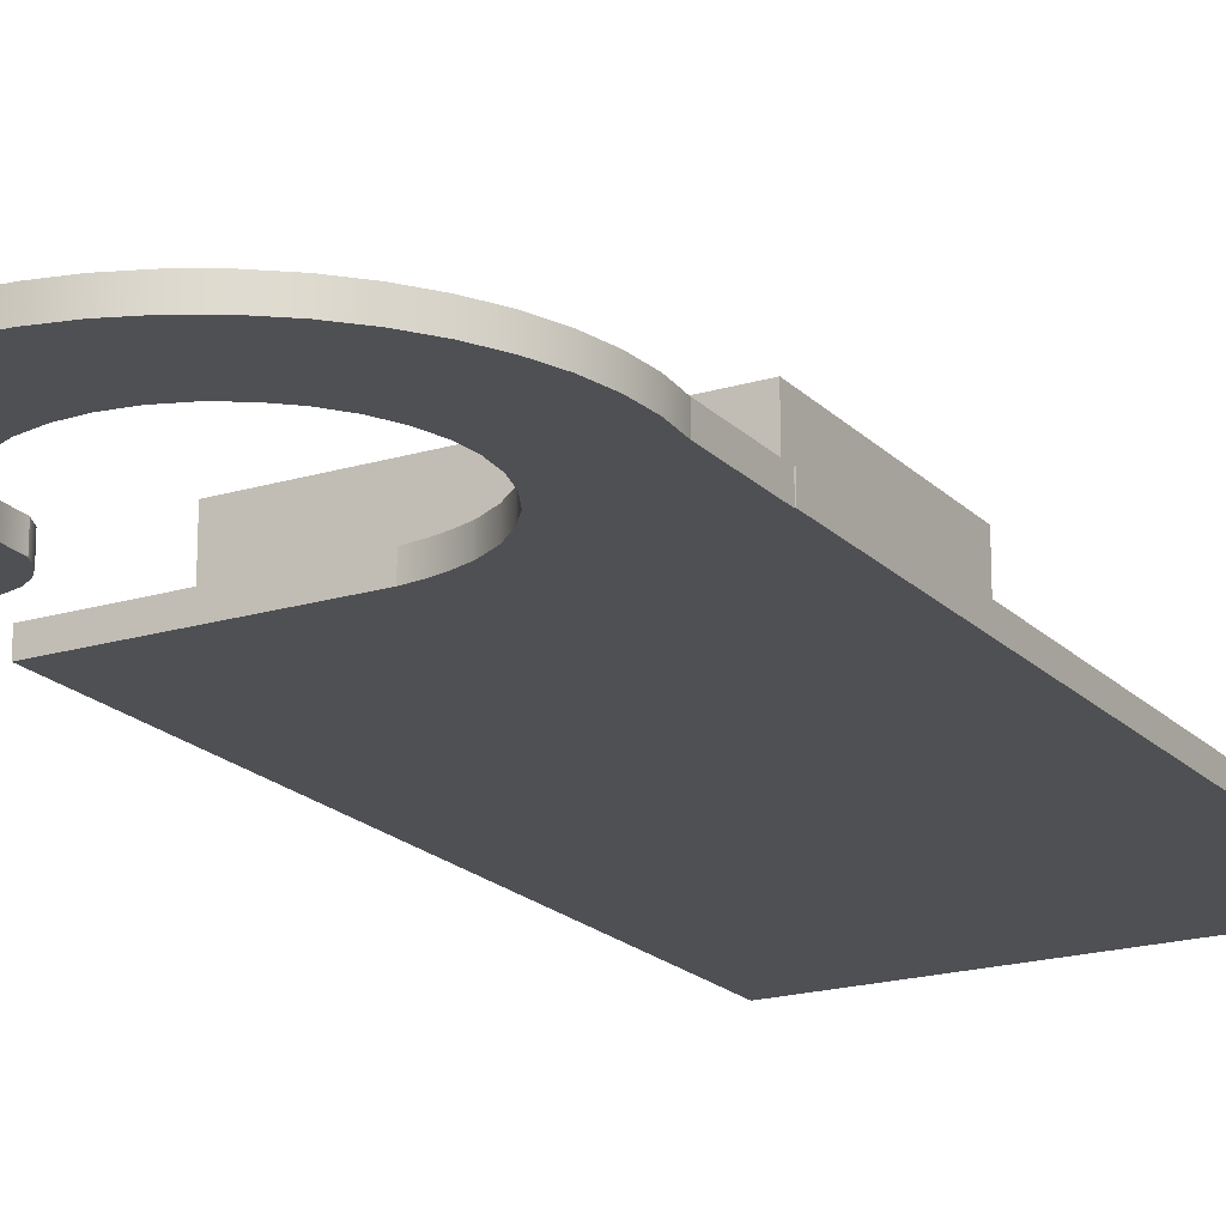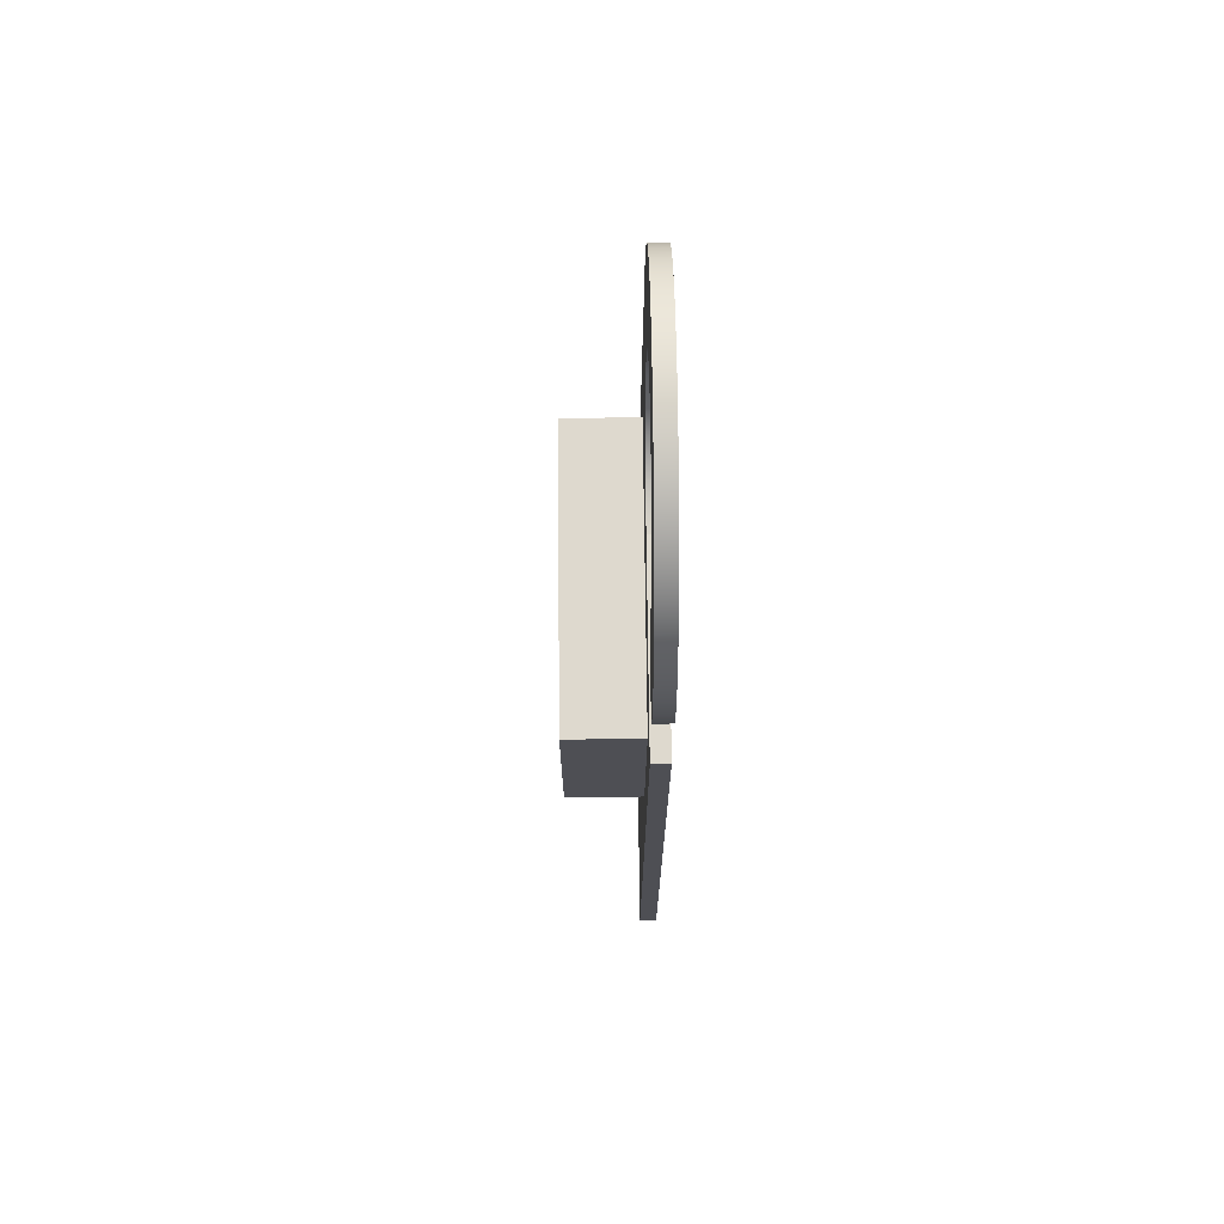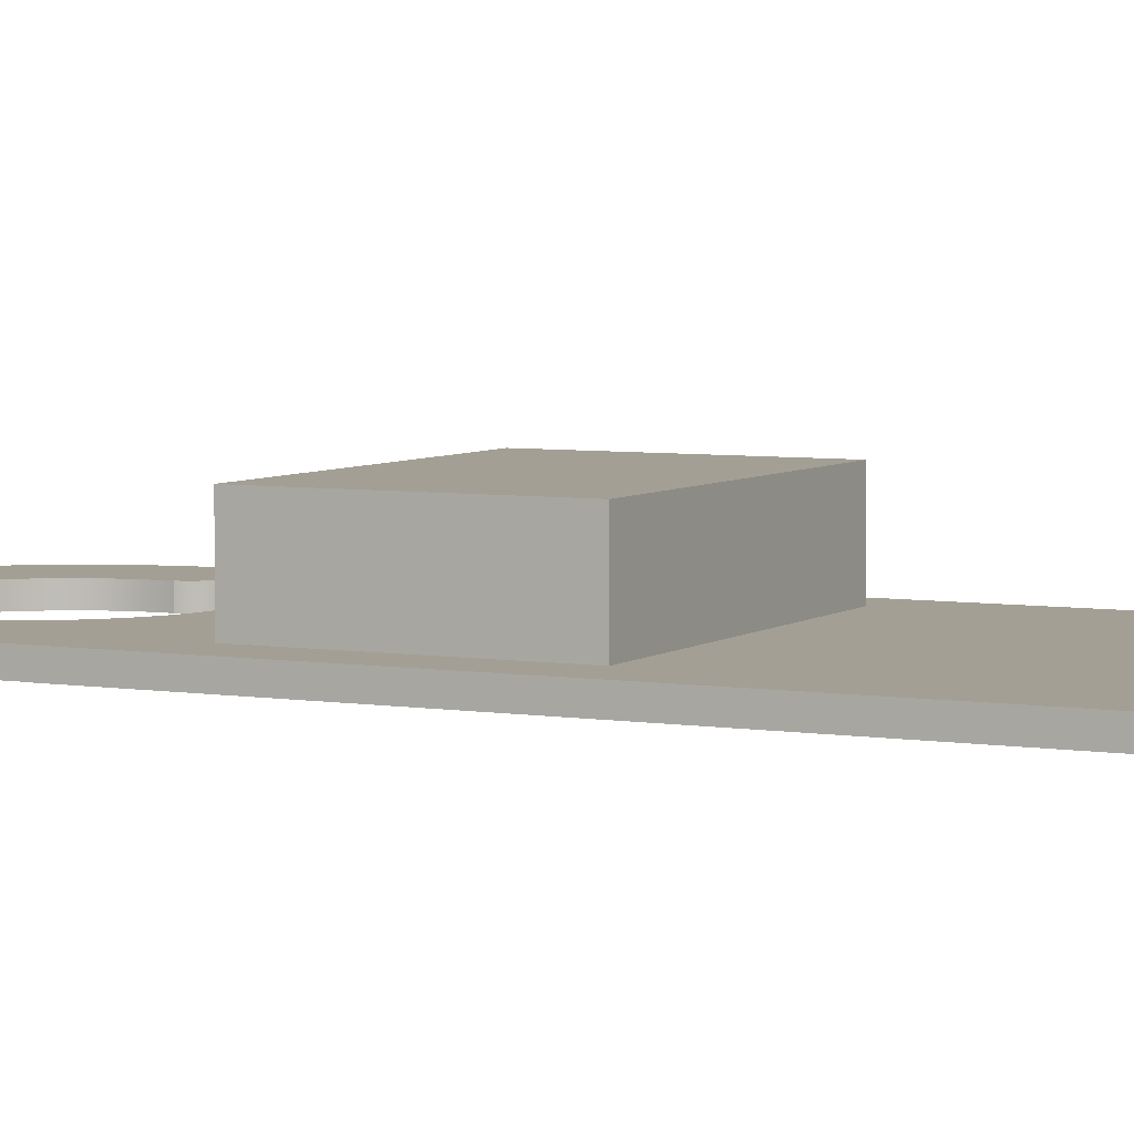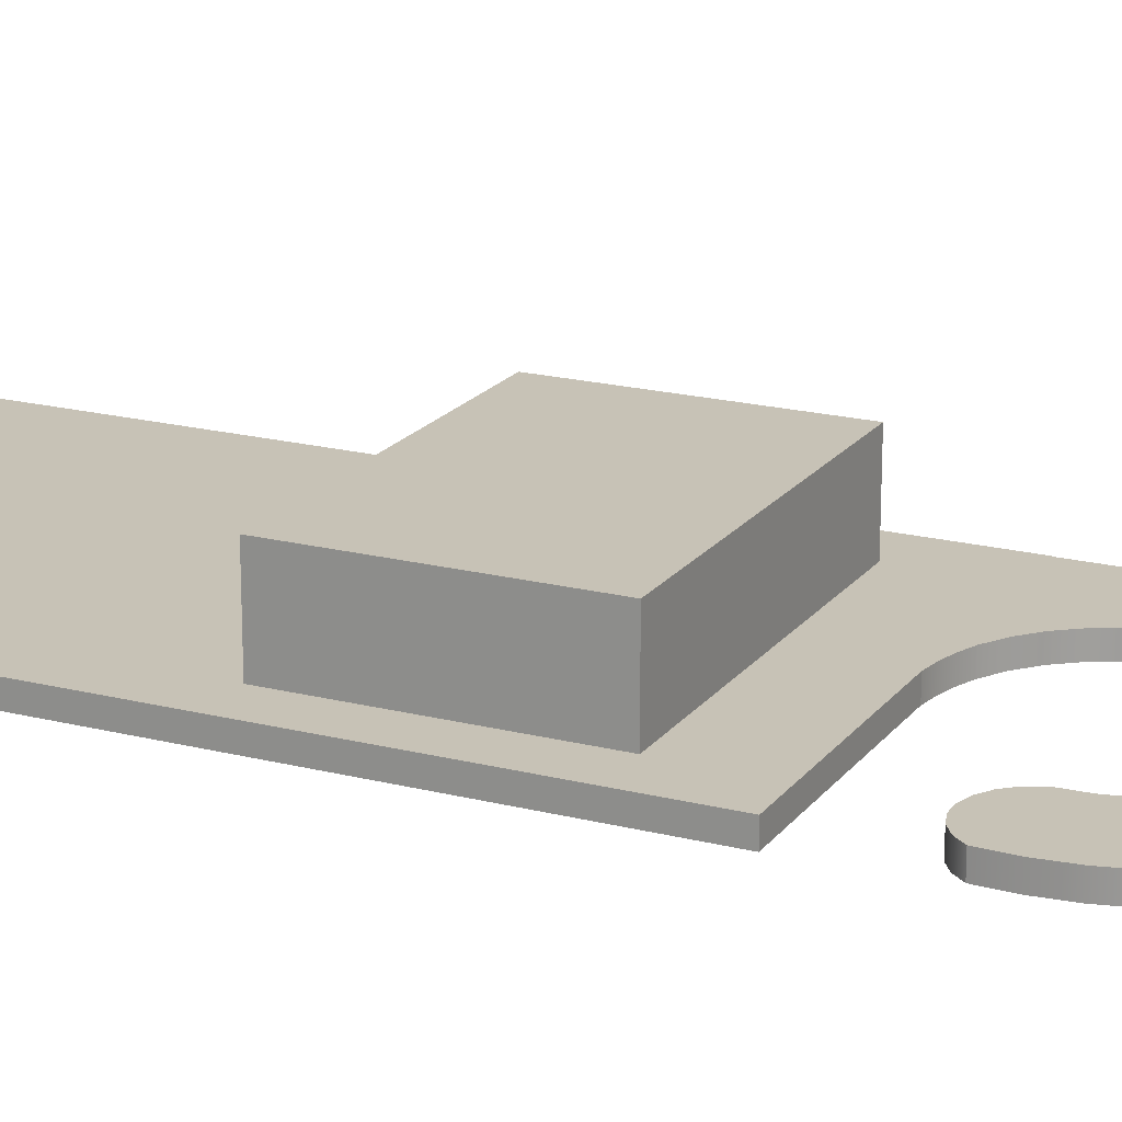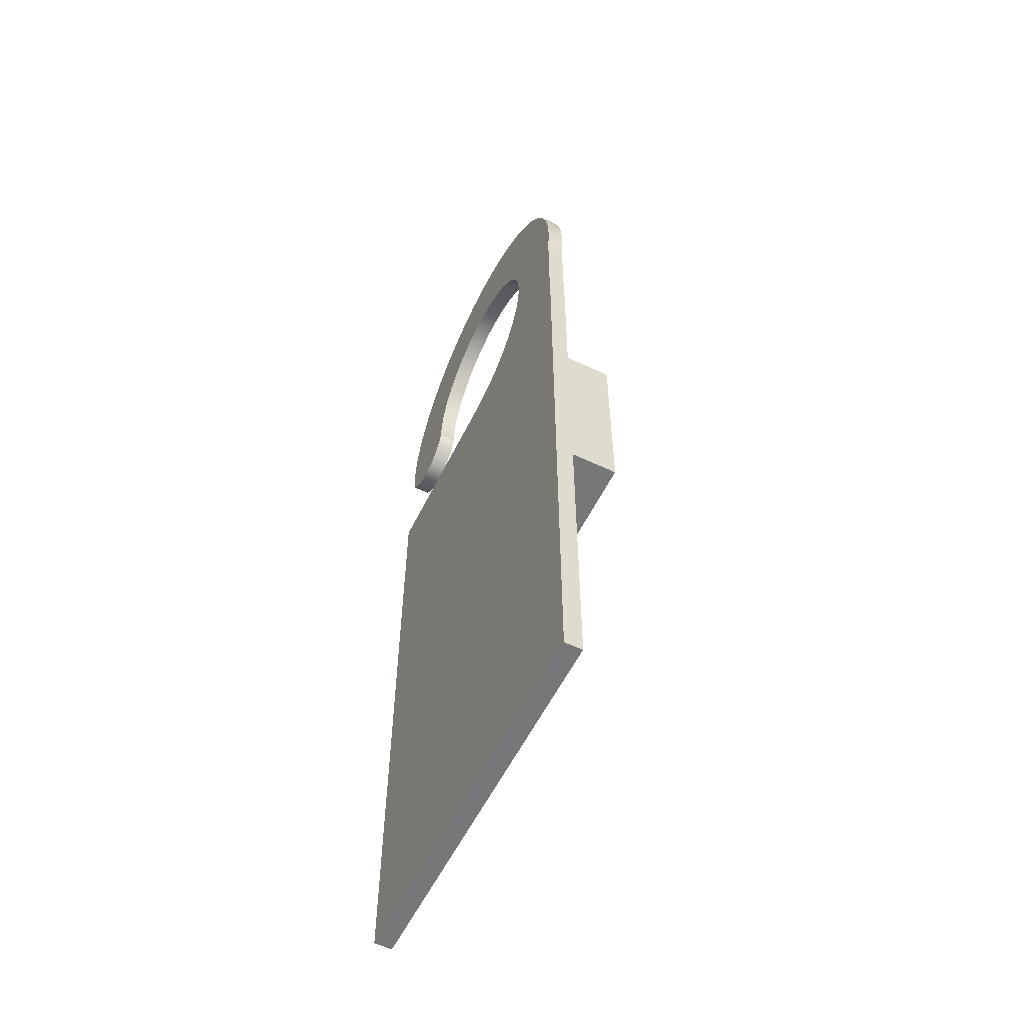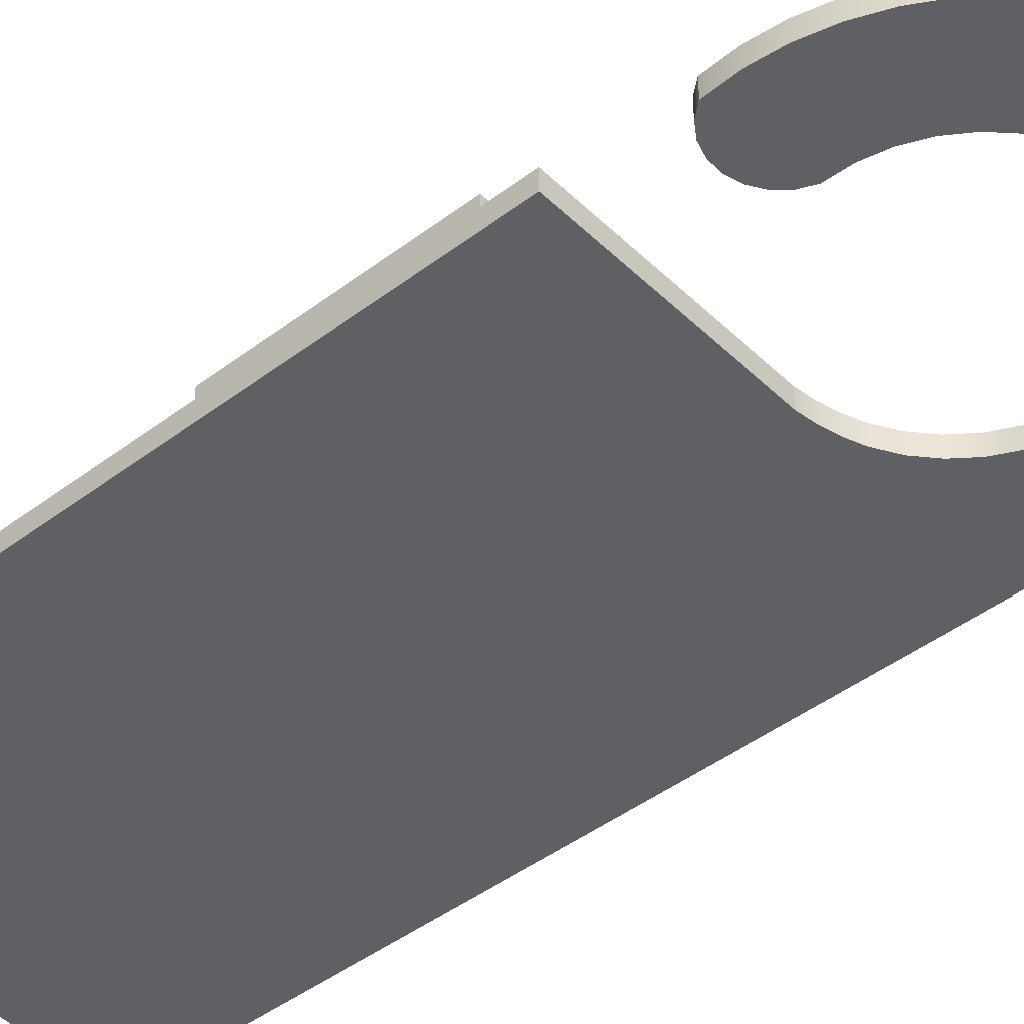
<metadata>
{"format":"obj","ext":"obj","renderer":"f3d","projection":"perspective","resolution":1024,"background":"white","views":[{"elev":-19.2,"azim":-150.3,"up":"+Z"},{"elev":71.6,"azim":89.4,"up":"+Y"},{"elev":5.3,"azim":-63.1,"up":"+Z"},{"elev":19.2,"azim":115.7,"up":"+Z"},{"elev":-57.1,"azim":-116.1,"up":"+Y"},{"elev":-44.1,"azim":131.7,"up":"+Z"}]}
</metadata>
<code>
v -2.424 3.456 0.3
v -2.424 -0.04411 0.3
v -2.424 -0.04411 1.57
v -2.424 3.456 1.57
v 2.576 3.456 0.3
v -2.424 3.456 0.3
v -2.424 3.456 1.57
v 2.576 3.456 1.57
v 2.576 -0.04411 0.3
v 2.576 3.456 0.3
v 2.576 3.456 1.57
v 2.576 -0.04411 1.57
v -2.424 -0.04411 0.3
v 2.576 -0.04411 0.3
v 2.576 -0.04411 1.57
v -2.424 -0.04411 1.57
v -2.424 -0.04411 1.57
v 2.576 -0.04411 1.57
v 2.576 3.456 1.57
v -2.424 3.456 1.57
v -3.2 6.2 0
v -3.2 4.759 0
v -3.2 4.759 0.3
v -3.2 6.2 0.3
v 3.288 -6.791 0
v 3.288 4.759 0
v 3.288 4.759 0.3
v 3.288 -6.791 0.3
v -3.212 -6.791 0
v 3.288 -6.791 0
v 3.288 -6.791 0.3
v -3.212 -6.791 0.3
v -3.212 4.759 0
v -3.212 -6.791 0
v -3.212 -6.791 0.3
v -3.212 4.759 0.3
v -3.2 4.759 0.3
v -3.2 4.759 0
v -3.212 4.759 0
v -3.212 4.759 0.3
v -3.2 6.2 0
v -3.2 6.2 0.3
v -3.238 6.653 0.3
v -3.212 7.108 0.3
v -3.121 7.553 0.3
v -2.969 7.982 0.3
v -2.757 8.385 0.3
v -2.491 8.754 0.3
v -2.175 9.081 0.3
v -1.816 9.36 0.3
v -1.421 9.586 0.3
v -0.9983 9.754 0.3
v -0.556 9.86 0.3
v -0.103 9.903 0.3
v 0.3514 9.881 0.3
v 0.7982 9.796 0.3
v 1.228 9.648 0.3
v 1.633 9.44 0.3
v 2.005 9.177 0.3
v 2.335 8.865 0.3
v 2.618 8.509 0.3
v 2.848 8.116 0.3
v 3.02 7.695 0.3
v 3.131 7.254 0.3
v 3.179 6.801 0.3
v 3.161 6.347 0.3
v 3.161 6.347 0
v 3.179 6.801 0
v 3.131 7.254 0
v 3.02 7.695 0
v 2.848 8.116 0
v 2.618 8.509 0
v 2.335 8.865 0
v 2.005 9.177 0
v 1.633 9.44 0
v 1.228 9.648 0
v 0.7982 9.796 0
v 0.3514 9.881 0
v -0.103 9.903 0
v -0.556 9.86 0
v -0.9983 9.754 0
v -1.421 9.586 0
v -1.816 9.36 0
v -2.175 9.081 0
v -2.491 8.754 0
v -2.757 8.385 0
v -2.969 7.982 0
v -3.121 7.553 0
v -3.212 7.108 0
v -3.238 6.653 0
v 1.826 6.522 0
v 1.913 6.328 0
v 2.052 6.167 0
v 2.231 6.052 0
v 2.436 5.994 0
v 2.649 5.998 0
v 2.852 6.062 0
v 3.027 6.182 0
v 3.161 6.347 0
v 3.161 6.347 0.3
v 3.027 6.182 0.3
v 2.852 6.062 0.3
v 2.649 5.998 0.3
v 2.436 5.994 0.3
v 2.231 6.052 0.3
v 2.052 6.167 0.3
v 1.913 6.328 0.3
v 1.826 6.522 0.3
v -0.821 4.952 0
v -1.123 5.13 0
v -1.386 5.361 0
v -1.601 5.638 0
v -1.76 5.95 0
v -1.858 6.286 0
v -1.892 6.634 0
v -1.859 6.983 0
v -1.762 7.32 0
v -1.603 7.632 0
v -1.389 7.909 0
v -1.127 8.141 0
v -0.8253 8.319 0
v -0.4959 8.438 0
v -0.1501 8.494 0
v 0.2 8.483 0
v 0.5419 8.407 0
v 0.8635 8.268 0
v 1.153 8.072 0
v 1.401 7.824 0
v 1.598 7.535 0
v 1.738 7.214 0
v 1.815 6.872 0
v 1.826 6.522 0
v 1.826 6.522 0.3
v 1.815 6.872 0.3
v 1.738 7.214 0.3
v 1.598 7.535 0.3
v 1.401 7.824 0.3
v 1.153 8.072 0.3
v 0.8635 8.268 0.3
v 0.5419 8.407 0.3
v 0.2 8.483 0.3
v -0.1501 8.494 0.3
v -0.4959 8.438 0.3
v -0.8253 8.319 0.3
v -1.127 8.141 0.3
v -1.389 7.909 0.3
v -1.603 7.632 0.3
v -1.762 7.32 0.3
v -1.859 6.983 0.3
v -1.892 6.634 0.3
v -1.858 6.286 0.3
v -1.76 5.95 0.3
v -1.601 5.638 0.3
v -1.386 5.361 0.3
v -1.123 5.13 0.3
v -0.821 4.952 0.3
v -0.0563 4.759 0
v -0.3178 4.795 0
v -0.5738 4.859 0
v -0.821 4.952 0
v -0.821 4.952 0.3
v -0.5738 4.859 0.3
v -0.3178 4.795 0.3
v -0.0563 4.759 0.3
v 3.288 4.759 0
v -0.0563 4.759 0
v -0.0563 4.759 0.3
v 3.288 4.759 0.3
v -2.424 -0.04411 0.3
v -2.424 3.456 0.3
v 2.576 3.456 0.3
v 2.576 -0.04411 0.3
v 3.288 4.759 0.3
v -0.0563 4.759 0.3
v -0.3178 4.795 0.3
v -0.5738 4.859 0.3
v -0.821 4.952 0.3
v -1.123 5.13 0.3
v -1.386 5.361 0.3
v -1.601 5.638 0.3
v -1.76 5.95 0.3
v -1.858 6.286 0.3
v -1.892 6.634 0.3
v -1.859 6.983 0.3
v -1.762 7.32 0.3
v -1.603 7.632 0.3
v -1.389 7.909 0.3
v -1.127 8.141 0.3
v -0.8253 8.319 0.3
v -0.4959 8.438 0.3
v -0.1501 8.494 0.3
v 0.2 8.483 0.3
v 0.5419 8.407 0.3
v 0.8635 8.268 0.3
v 1.153 8.072 0.3
v 1.401 7.824 0.3
v 1.598 7.535 0.3
v 1.738 7.214 0.3
v 1.815 6.872 0.3
v 1.826 6.522 0.3
v 1.913 6.328 0.3
v 2.052 6.167 0.3
v 2.231 6.052 0.3
v 2.436 5.994 0.3
v 2.649 5.998 0.3
v 2.852 6.062 0.3
v 3.027 6.182 0.3
v 3.161 6.347 0.3
v 3.179 6.801 0.3
v 3.131 7.254 0.3
v 3.02 7.695 0.3
v 2.848 8.116 0.3
v 2.618 8.509 0.3
v 2.335 8.865 0.3
v 2.005 9.177 0.3
v 1.633 9.44 0.3
v 1.228 9.648 0.3
v 0.7982 9.796 0.3
v 0.3514 9.881 0.3
v -0.103 9.903 0.3
v -0.556 9.86 0.3
v -0.9983 9.754 0.3
v -1.421 9.586 0.3
v -1.816 9.36 0.3
v -2.175 9.081 0.3
v -2.491 8.754 0.3
v -2.757 8.385 0.3
v -2.969 7.982 0.3
v -3.121 7.553 0.3
v -3.212 7.108 0.3
v -3.238 6.653 0.3
v -3.2 6.2 0.3
v -3.2 4.759 0.3
v -3.212 4.759 0.3
v -3.212 -6.791 0.3
v 3.288 -6.791 0.3
v -0.0563 4.759 0
v 3.288 4.759 0
v 3.288 -6.791 0
v -3.212 -6.791 0
v -3.212 4.759 0
v -3.2 4.759 0
v -3.2 6.2 0
v -3.238 6.653 0
v -3.212 7.108 0
v -3.121 7.553 0
v -2.969 7.982 0
v -2.757 8.385 0
v -2.491 8.754 0
v -2.175 9.081 0
v -1.816 9.36 0
v -1.421 9.586 0
v -0.9983 9.754 0
v -0.556 9.86 0
v -0.103 9.903 0
v 0.3514 9.881 0
v 0.7982 9.796 0
v 1.228 9.648 0
v 1.633 9.44 0
v 2.005 9.177 0
v 2.335 8.865 0
v 2.618 8.509 0
v 2.848 8.116 0
v 3.02 7.695 0
v 3.131 7.254 0
v 3.179 6.801 0
v 3.161 6.347 0
v 3.027 6.182 0
v 2.852 6.062 0
v 2.649 5.998 0
v 2.436 5.994 0
v 2.231 6.052 0
v 2.052 6.167 0
v 1.913 6.328 0
v 1.826 6.522 0
v 1.815 6.872 0
v 1.738 7.214 0
v 1.598 7.535 0
v 1.401 7.824 0
v 1.153 8.072 0
v 0.8635 8.268 0
v 0.5419 8.407 0
v 0.2 8.483 0
v -0.1501 8.494 0
v -0.4959 8.438 0
v -0.8253 8.319 0
v -1.127 8.141 0
v -1.389 7.909 0
v -1.603 7.632 0
v -1.762 7.32 0
v -1.859 6.983 0
v -1.892 6.634 0
v -1.858 6.286 0
v -1.76 5.95 0
v -1.601 5.638 0
v -1.386 5.361 0
v -1.123 5.13 0
v -0.821 4.952 0
v -0.5738 4.859 0
v -0.3178 4.795 0
g 67dde45a-e33c-11ea-9208-54bf646e7e1f
f 1 2 4
f 4 2 3
g 67dea7a6-e33c-11ea-a685-54bf646e7e1f
f 5 6 8
f 8 6 7
g 67df91f4-e33c-11ea-ac53-54bf646e7e1f
f 9 10 12
f 12 10 11
g 67e0555a-e33c-11ea-9c7a-54bf646e7e1f
f 13 14 16
f 16 14 15
g 67e118b4-e33c-11ea-aaea-54bf646e7e1f
f 17 18 20
f 20 18 19
g 67a85606-e33c-11ea-9e19-54bf646e7e1f
f 21 22 24
f 24 22 23
g 67786d2e-e33c-11ea-9dce-54bf646e7e1f
f 25 26 28
f 28 26 27
g 6778bb4a-e33c-11ea-bc4b-54bf646e7e1f
f 29 30 32
f 32 30 31
g 67790986-e33c-11ea-8081-54bf646e7e1f
f 33 34 36
f 36 34 35
g 67795782-e33c-11ea-8dfb-54bf646e7e1f
f 38 39 37
f 37 39 40
g 6779a5c2-e33c-11ea-8ded-54bf646e7e1f
f 41 42 90
f 90 42 43
f 90 43 44
f 90 44 89
f 89 44 45
f 89 45 88
f 88 45 46
f 88 46 87
f 87 46 47
f 87 47 86
f 86 47 48
f 86 48 85
f 85 48 49
f 85 49 84
f 84 49 50
f 84 50 83
f 83 50 51
f 83 51 82
f 82 51 52
f 82 52 81
f 81 52 53
f 81 53 80
f 80 53 54
f 80 54 79
f 79 54 55
f 79 55 78
f 78 55 56
f 78 56 77
f 77 56 57
f 77 57 76
f 76 57 58
f 76 58 75
f 75 58 59
f 75 59 74
f 74 59 60
f 74 60 73
f 73 60 61
f 73 61 72
f 72 61 62
f 72 62 71
f 71 62 63
f 71 63 70
f 70 63 64
f 70 64 69
f 69 64 65
f 69 65 68
f 68 65 67
f 67 65 66
g 677a1af0-e33c-11ea-a268-54bf646e7e1f
f 108 91 107
f 107 91 92
f 107 92 106
f 106 92 93
f 106 93 105
f 105 93 94
f 105 94 104
f 104 94 95
f 104 95 103
f 103 95 96
f 103 96 102
f 102 96 97
f 102 97 101
f 101 97 98
f 101 98 100
f 100 98 99
g 677a9012-e33c-11ea-8510-54bf646e7e1f
f 156 109 155
f 155 109 110
f 155 110 154
f 154 110 111
f 154 111 153
f 153 111 112
f 153 112 152
f 152 112 113
f 152 113 151
f 151 113 114
f 151 114 150
f 150 114 115
f 150 115 149
f 149 115 116
f 149 116 148
f 148 116 117
f 148 117 147
f 147 117 118
f 147 118 146
f 146 118 119
f 146 119 145
f 145 119 120
f 145 120 144
f 144 120 121
f 144 121 143
f 143 121 122
f 143 122 142
f 142 122 123
f 142 123 141
f 141 123 124
f 141 124 140
f 140 124 125
f 140 125 139
f 139 125 126
f 139 126 138
f 138 126 127
f 138 127 137
f 137 127 128
f 137 128 136
f 136 128 129
f 136 129 135
f 135 129 130
f 135 130 134
f 134 130 131
f 134 131 133
f 133 131 132
g 677b2c5e-e33c-11ea-8769-54bf646e7e1f
f 164 157 163
f 163 157 158
f 163 158 159
f 160 161 159
f 159 161 162
f 159 162 163
g 677ba176-e33c-11ea-a057-54bf646e7e1f
f 165 166 168
f 168 166 167
g 677c3dba-e33c-11ea-8298-54bf646e7e1f
f 170 234 169
f 169 234 235
f 169 235 236
f 171 174 170
f 170 174 175
f 170 175 176
f 174 171 173
f 173 171 172
f 173 172 236
f 236 172 169
f 176 177 170
f 170 177 178
f 170 178 179
f 179 180 170
f 170 180 181
f 170 181 182
f 183 232 182
f 182 232 233
f 182 233 170
f 170 233 234
f 184 227 183
f 183 227 228
f 183 228 229
f 227 184 226
f 226 184 185
f 226 185 225
f 225 185 186
f 225 186 224
f 224 186 187
f 224 187 223
f 223 187 188
f 223 188 222
f 222 188 189
f 222 189 221
f 221 189 190
f 221 190 191
f 221 191 220
f 220 191 192
f 220 192 219
f 219 192 193
f 219 193 218
f 218 193 194
f 218 194 217
f 217 194 195
f 217 195 216
f 216 195 196
f 216 196 197
f 216 197 215
f 215 197 198
f 215 198 214
f 214 198 199
f 214 199 213
f 213 199 203
f 213 203 204
f 200 201 199
f 199 201 202
f 199 202 203
f 213 204 212
f 212 204 205
f 212 205 211
f 211 205 206
f 211 206 210
f 210 206 207
f 210 207 209
f 209 207 208
f 229 230 183
f 183 230 231
f 183 231 232
g 677d0106-e33c-11ea-9d47-54bf646e7e1f
f 238 239 237
f 237 239 240
f 237 240 300
f 300 240 299
f 299 240 298
f 298 240 297
f 297 240 242
f 297 242 296
f 296 242 295
f 295 242 294
f 294 242 293
f 293 242 243
f 293 243 292
f 292 243 244
f 292 244 245
f 240 241 242
f 245 246 292
f 292 246 247
f 292 247 248
f 292 248 291
f 291 248 249
f 291 249 290
f 290 249 250
f 290 250 289
f 289 250 251
f 289 251 288
f 288 251 252
f 288 252 287
f 287 252 253
f 287 253 286
f 286 253 254
f 286 254 285
f 285 254 284
f 284 254 255
f 284 255 283
f 283 255 256
f 283 256 282
f 282 256 257
f 282 257 281
f 281 257 258
f 281 258 280
f 280 258 259
f 280 259 279
f 279 259 278
f 278 259 260
f 278 260 277
f 277 260 261
f 277 261 276
f 276 261 262
f 276 262 272
f 272 262 271
f 271 262 263
f 271 263 270
f 270 263 264
f 270 264 269
f 269 264 265
f 269 265 268
f 268 265 266
f 268 266 267
f 272 273 276
f 276 273 274
f 276 274 275

</code>
